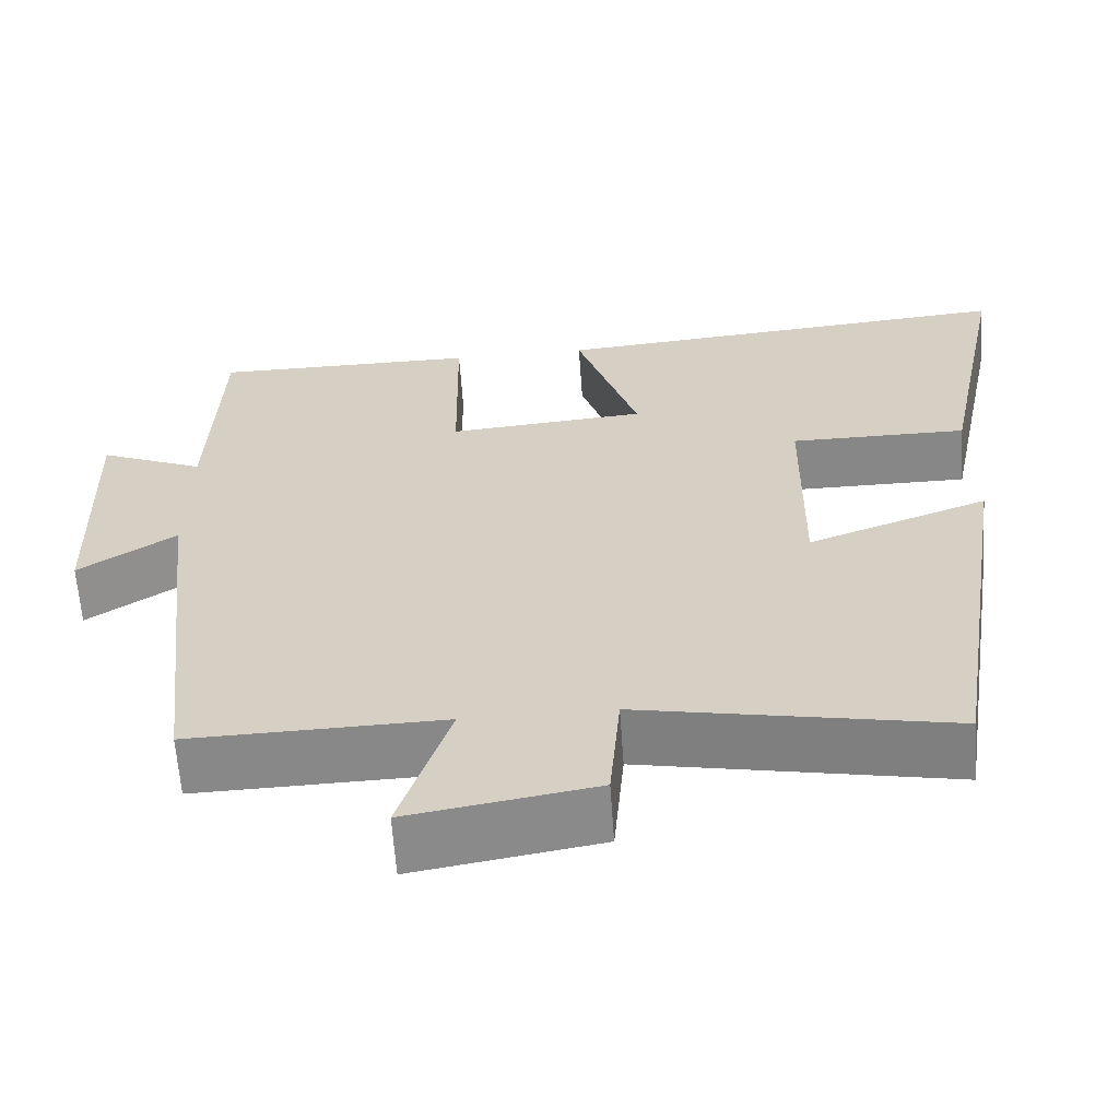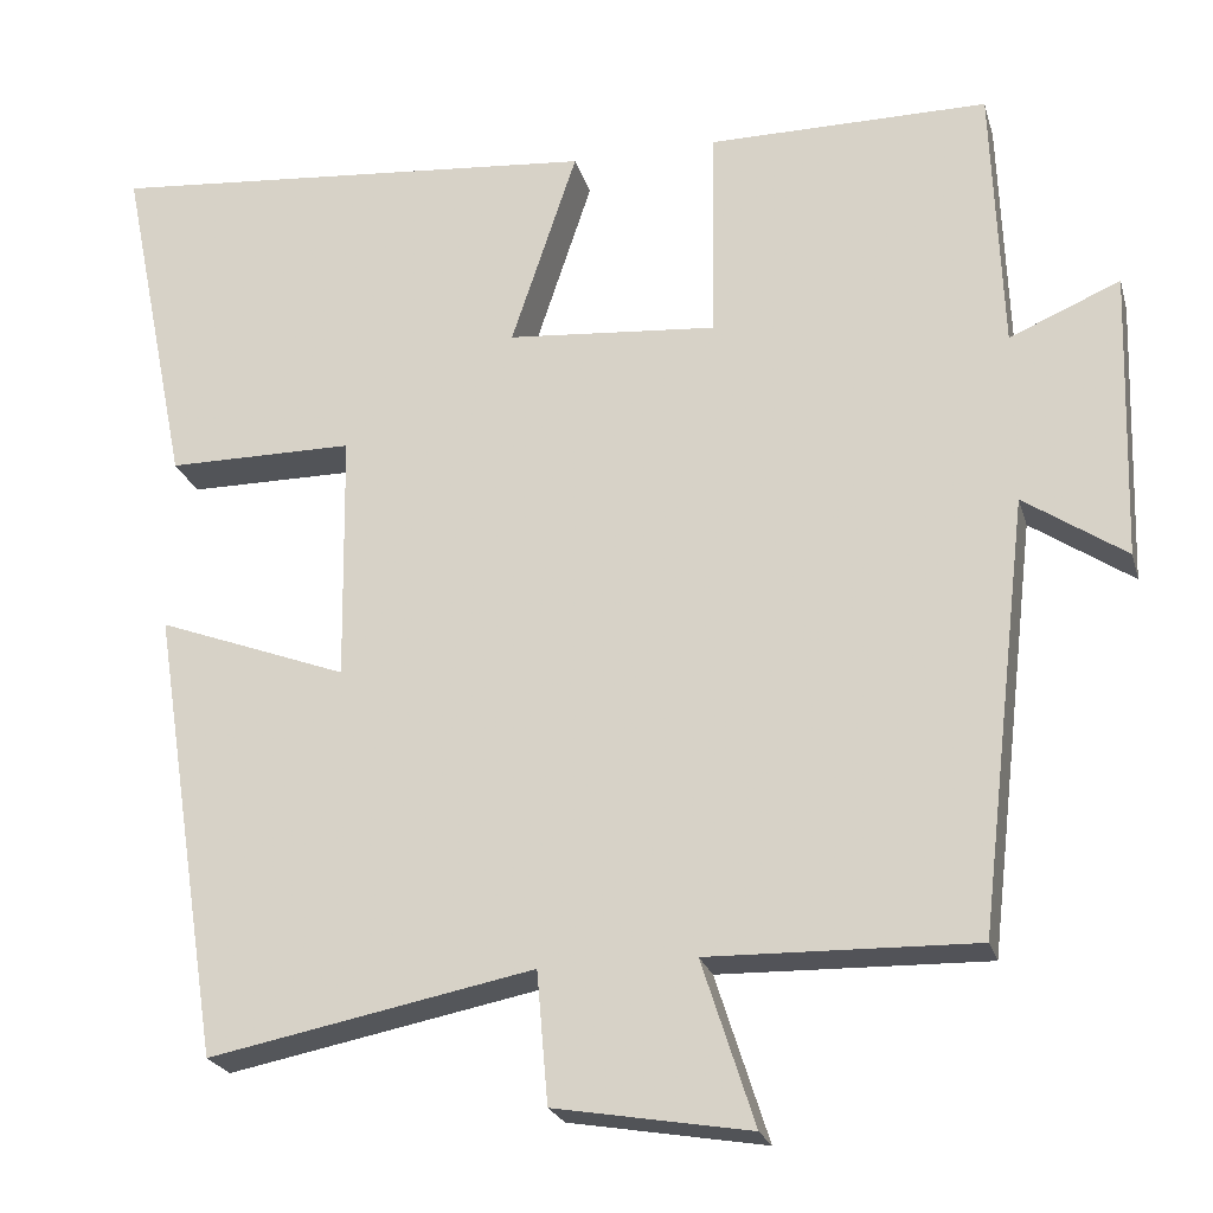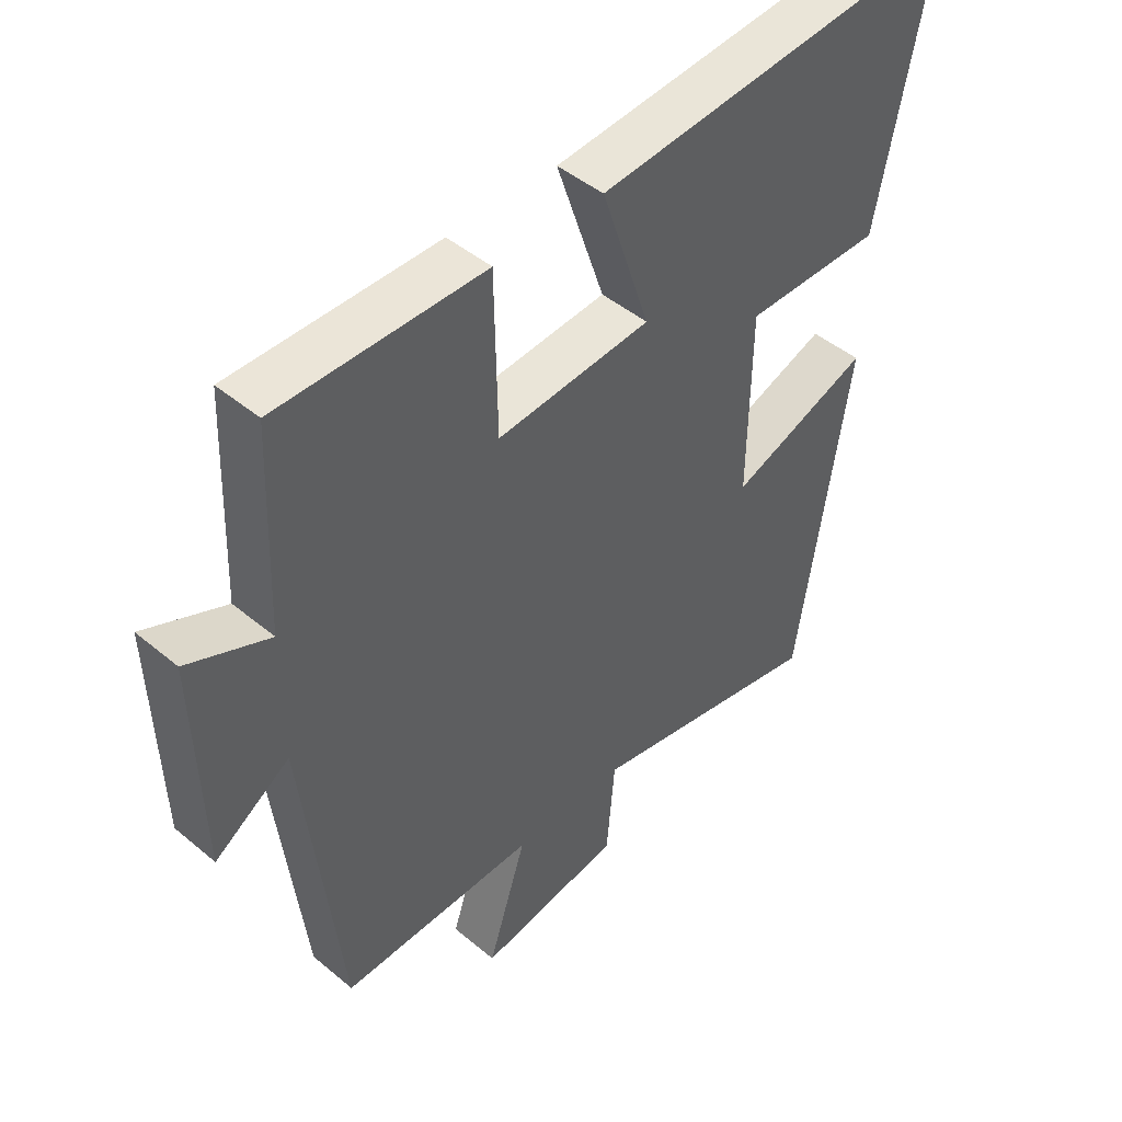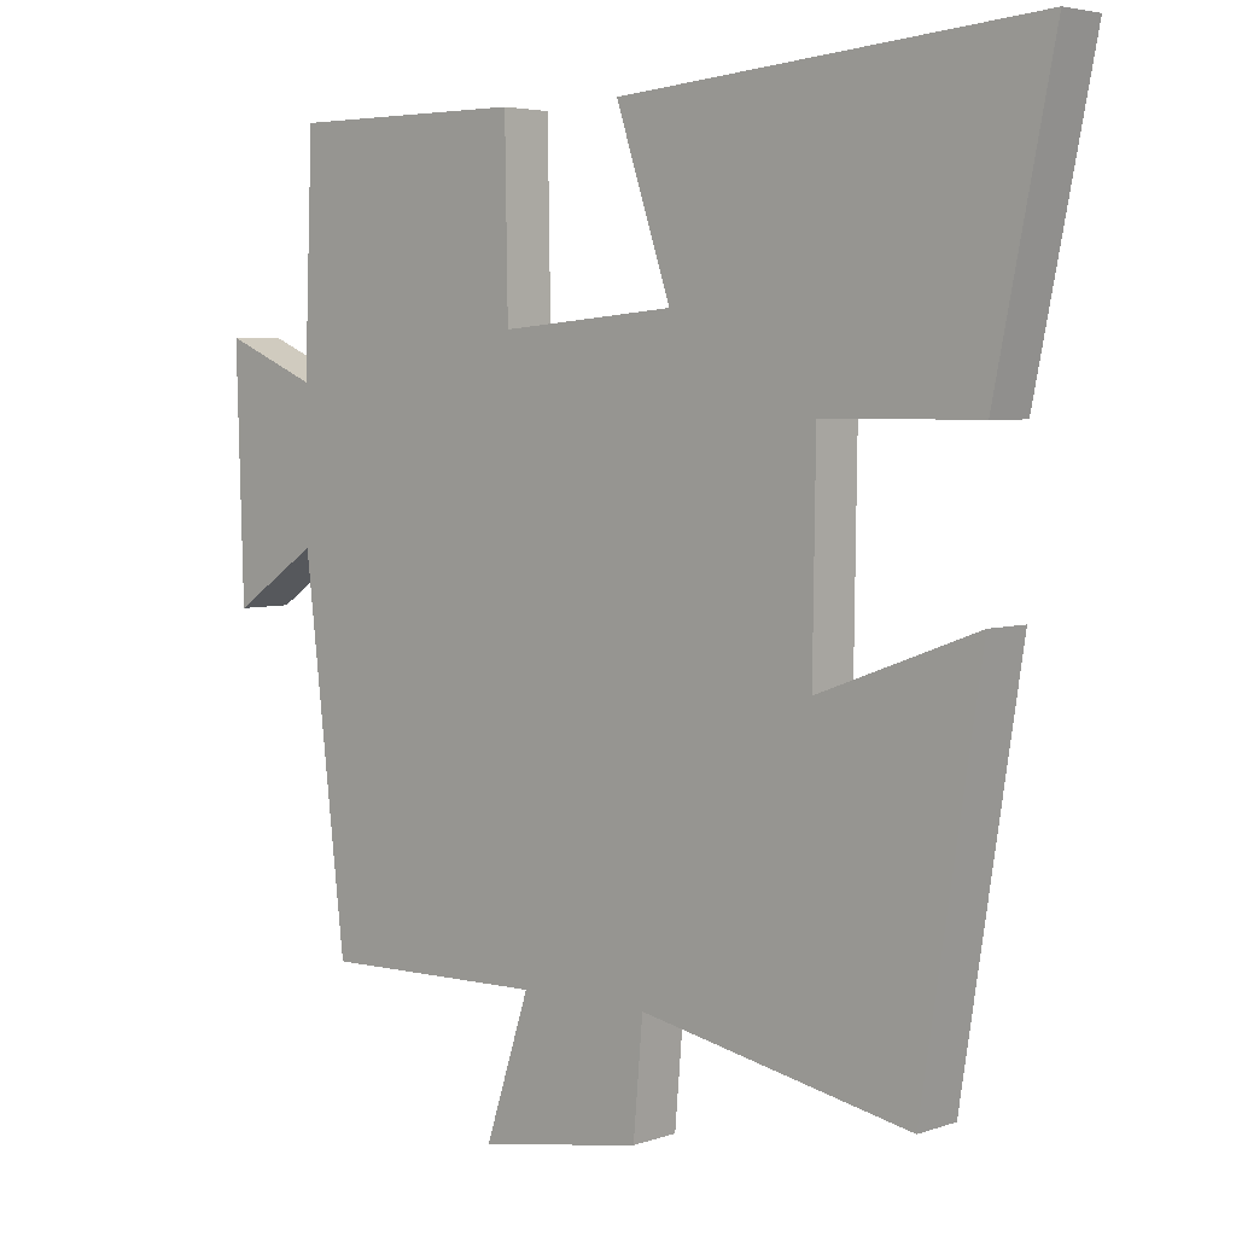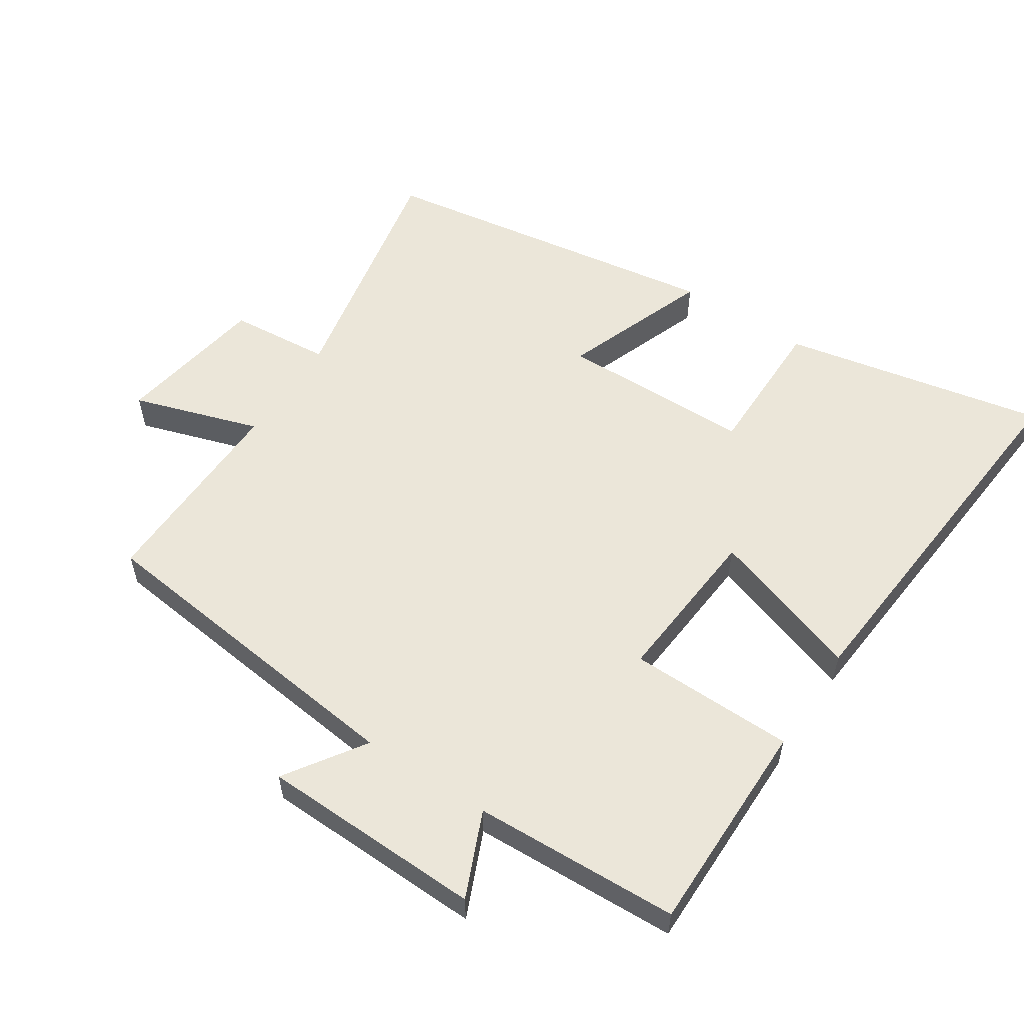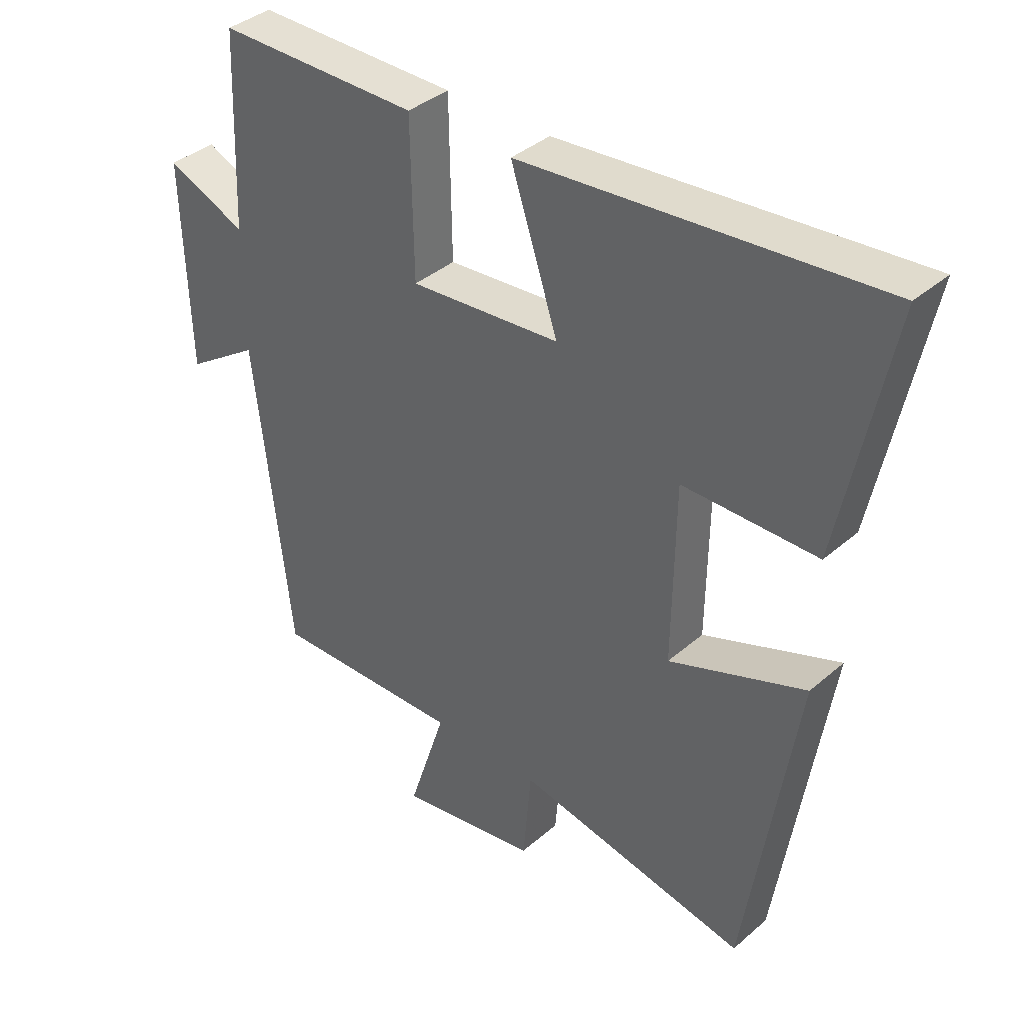
<metadata>
{"format":"obj","ext":"obj","renderer":"f3d","projection":"perspective","resolution":1024,"background":"white","views":[{"elev":-62.6,"azim":4.0,"up":"+Z"},{"elev":-22.9,"azim":-165.4,"up":"+Z"},{"elev":45.8,"azim":-46.2,"up":"+Z"},{"elev":4.4,"azim":42.2,"up":"+Z"},{"elev":56.2,"azim":-56.7,"up":"+Y"},{"elev":37.9,"azim":42.4,"up":"+Z"}]}
</metadata>
<code>
v -0.488 0.07 0.501
v -0.164 0.07 0.5
v -0.16 0.07 0.251
v 0.082 0.07 0.271
v 0.006 0.07 0.5
v 0.58 0.07 0.549
v 0.5 0.07 0.154
v 0.284 0.07 0.154
v 0.28 0.07 -0.134
v 0.5 0.07 -0.052
v 0.419 0.07 -0.574
v 0.044 0.07 -0.5
v 0.031 0.07 -0.652
v -0.195 0.07 -0.69
v -0.134 0.07 -0.5
v -0.442 0.07 -0.507
v -0.5 0.07 -0.008
v -0.618 0.07 -0.087
v -0.628 0.07 0.247
v -0.5 0.07 0.192
v -0.488 0 0.501
v -0.164 0 0.5
v -0.16 0 0.251
v 0.082 0 0.271
v 0.006 0 0.5
v 0.58 0 0.549
v 0.5 0 0.154
v 0.284 0 0.154
v 0.28 0 -0.134
v 0.5 0 -0.052
v 0.419 0 -0.574
v 0.044 0 -0.5
v 0.031 0 -0.652
v -0.195 0 -0.69
v -0.134 0 -0.5
v -0.442 0 -0.507
v -0.5 0 -0.008
v -0.618 0 -0.087
v -0.628 0 0.247
v -0.5 0 0.192
f 17 18 19 20
f 17 20 1
f 16 17 1
f 15 16 1
f 12 13 14 15
f 12 15 1
f 9 10 11 12
f 8 9 12
f 6 7 8
f 5 6 8
f 4 5 8
f 3 4 8 12
f 1 2 3
f 1 3 12
f 40 39 38 37
f 21 40 37
f 21 37 36
f 21 36 35
f 35 34 33 32
f 21 35 32
f 32 31 30 29
f 32 29 28
f 28 27 26
f 28 26 25
f 28 25 24
f 32 28 24 23
f 23 22 21
f 32 23 21
f 1 21 22 2
f 2 22 23 3
f 3 23 24 4
f 4 24 25 5
f 5 25 26 6
f 6 26 27 7
f 7 27 28 8
f 8 28 29 9
f 9 29 30 10
f 10 30 31 11
f 11 31 32 12
f 12 32 33 13
f 13 33 34 14
f 14 34 35 15
f 15 35 36 16
f 16 36 37 17
f 17 37 38 18
f 18 38 39 19
f 19 39 40 20
f 20 40 21 1

</code>
